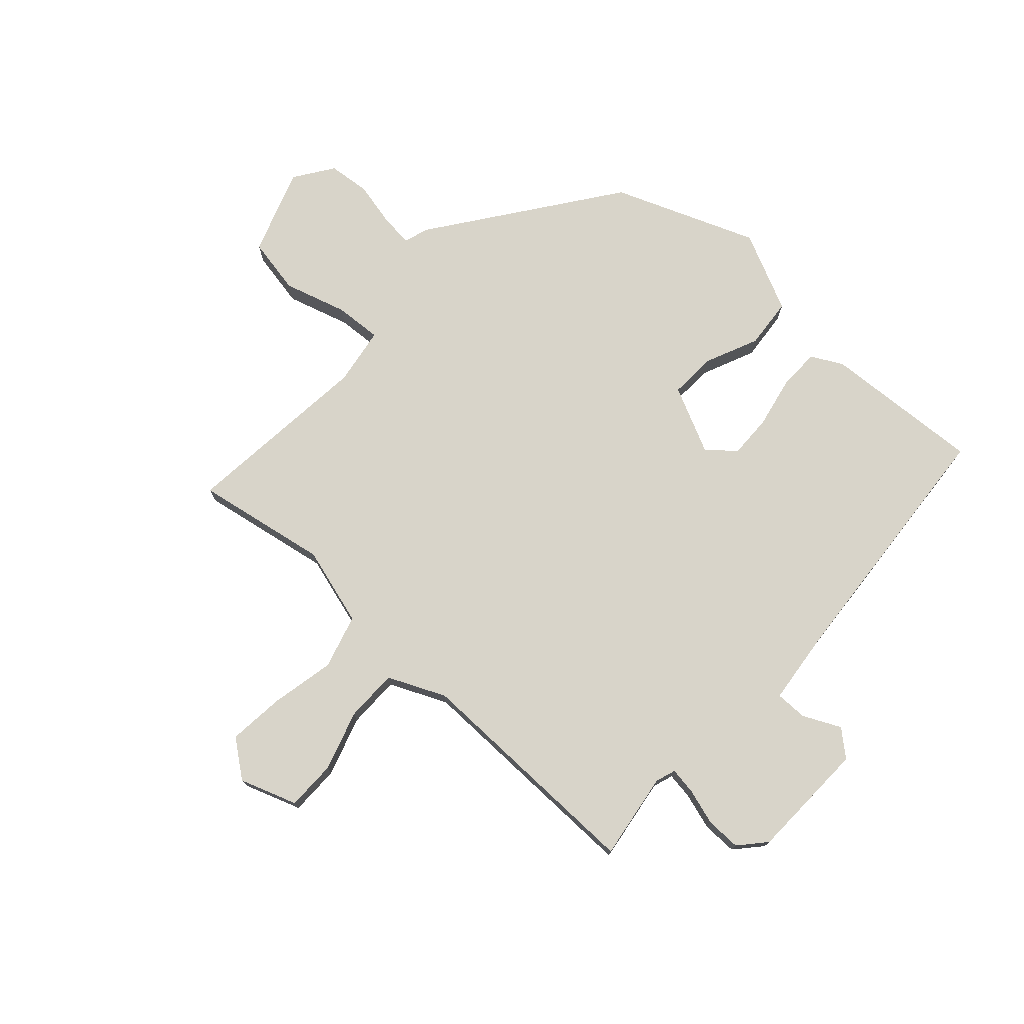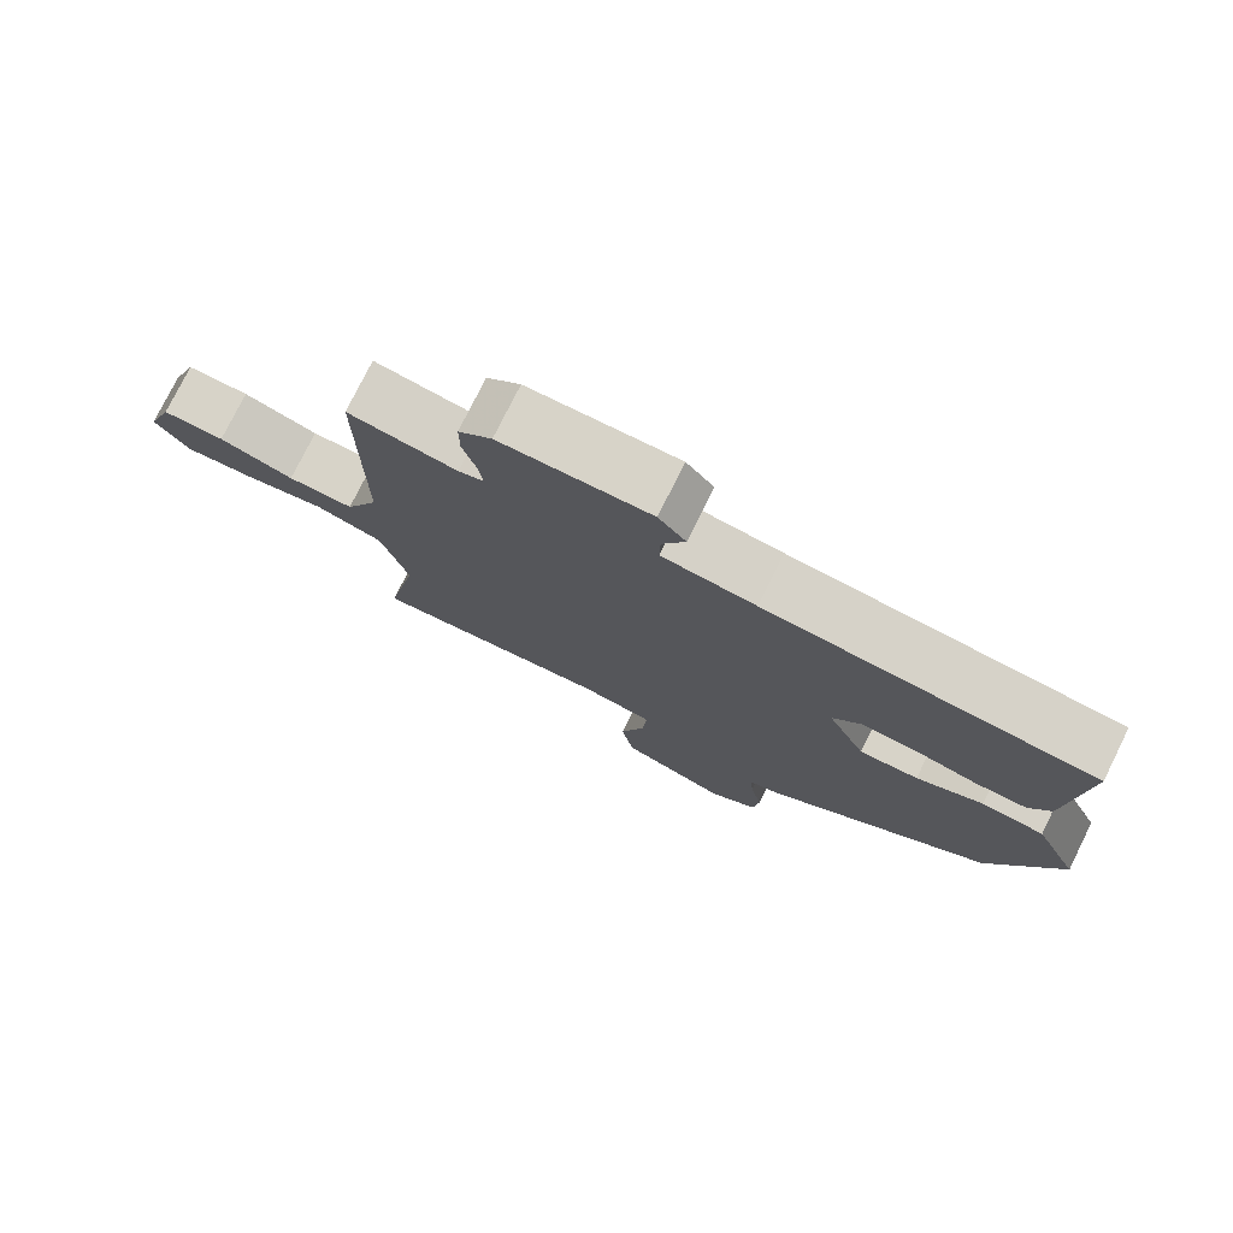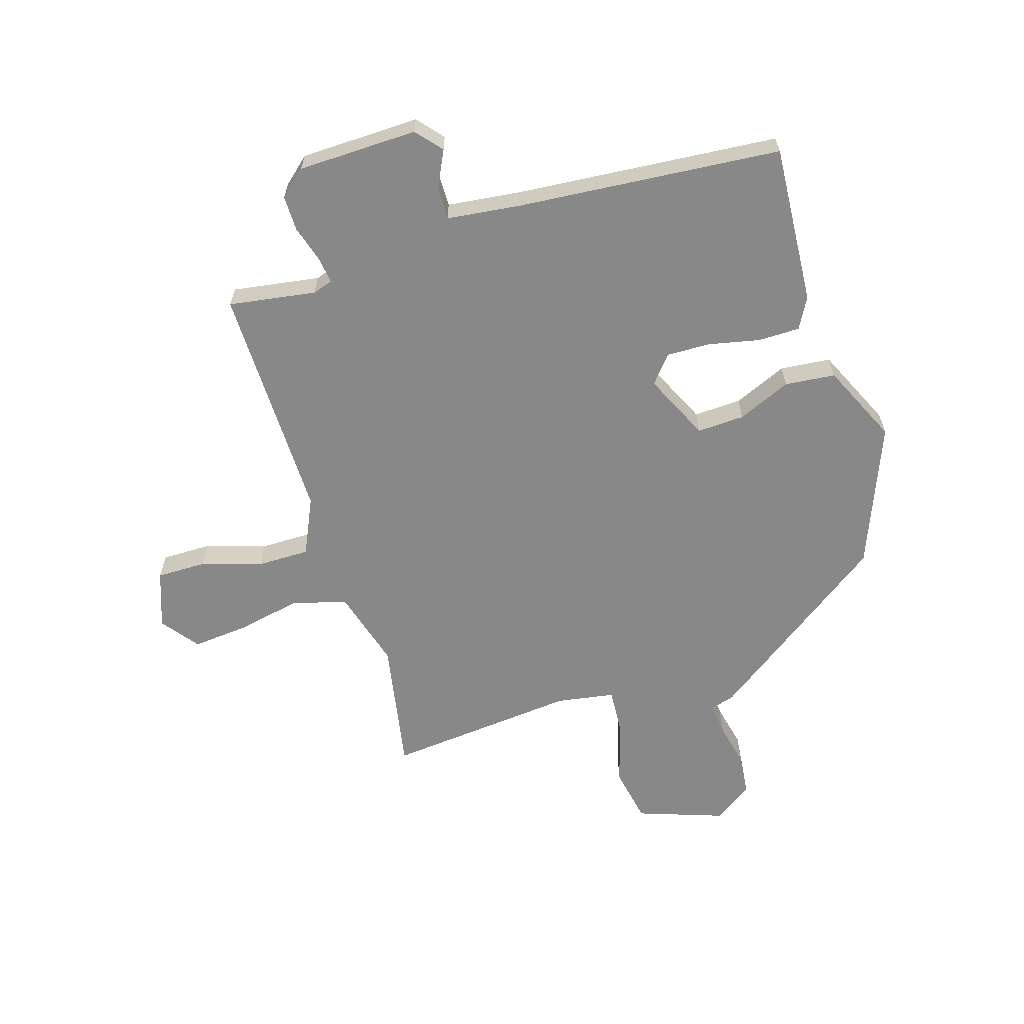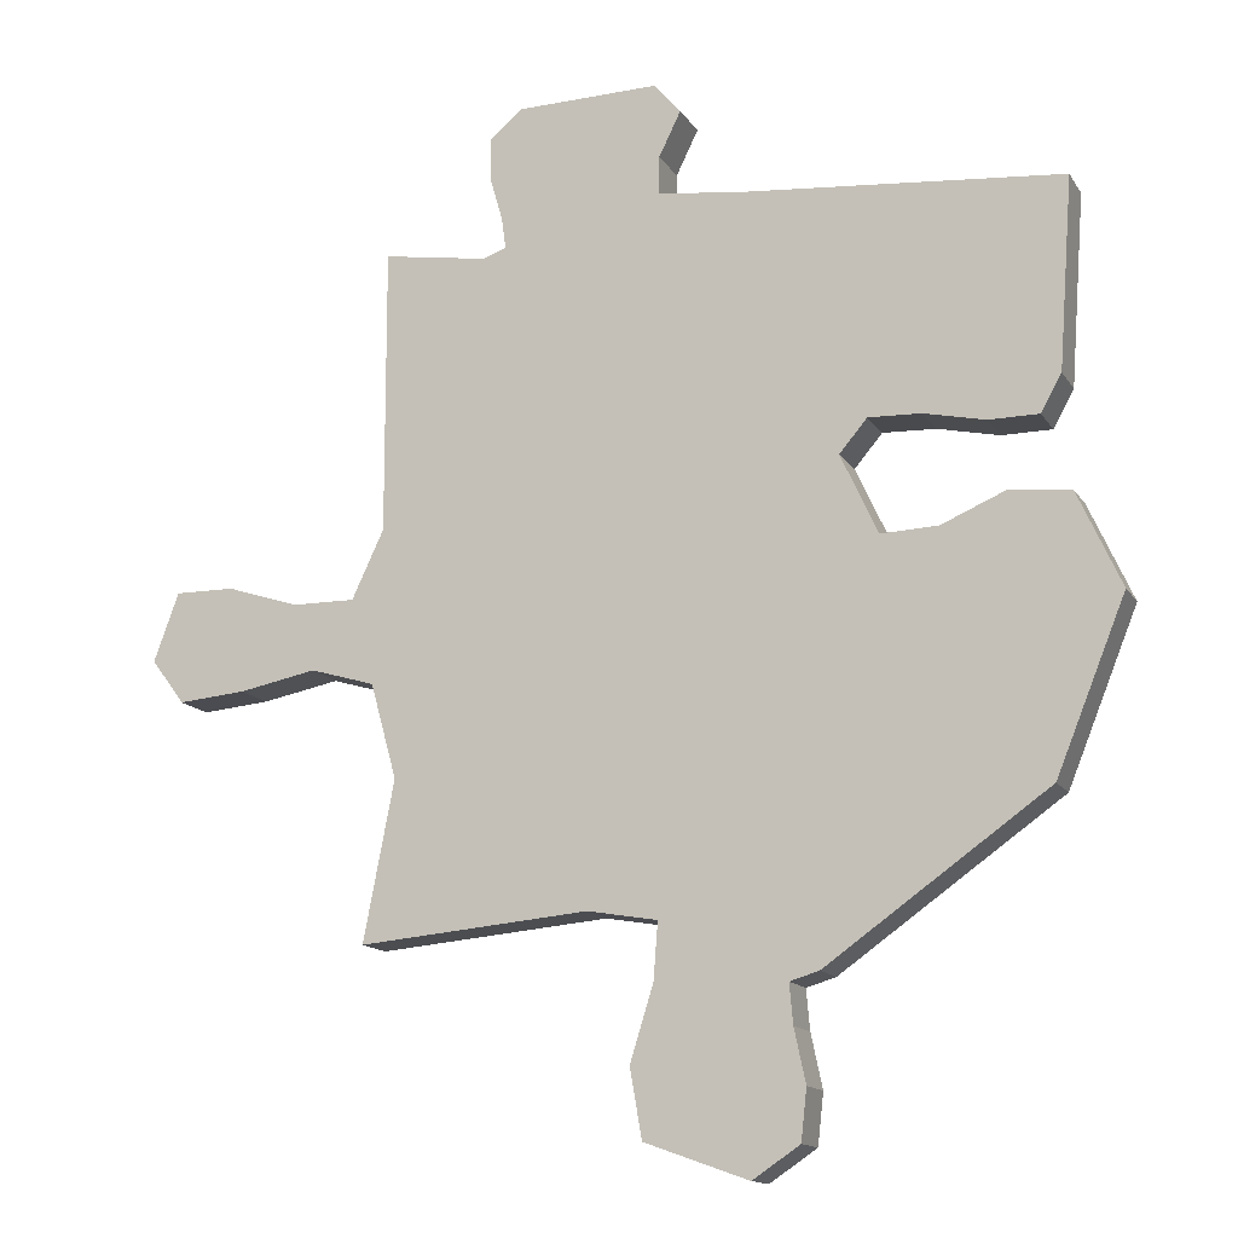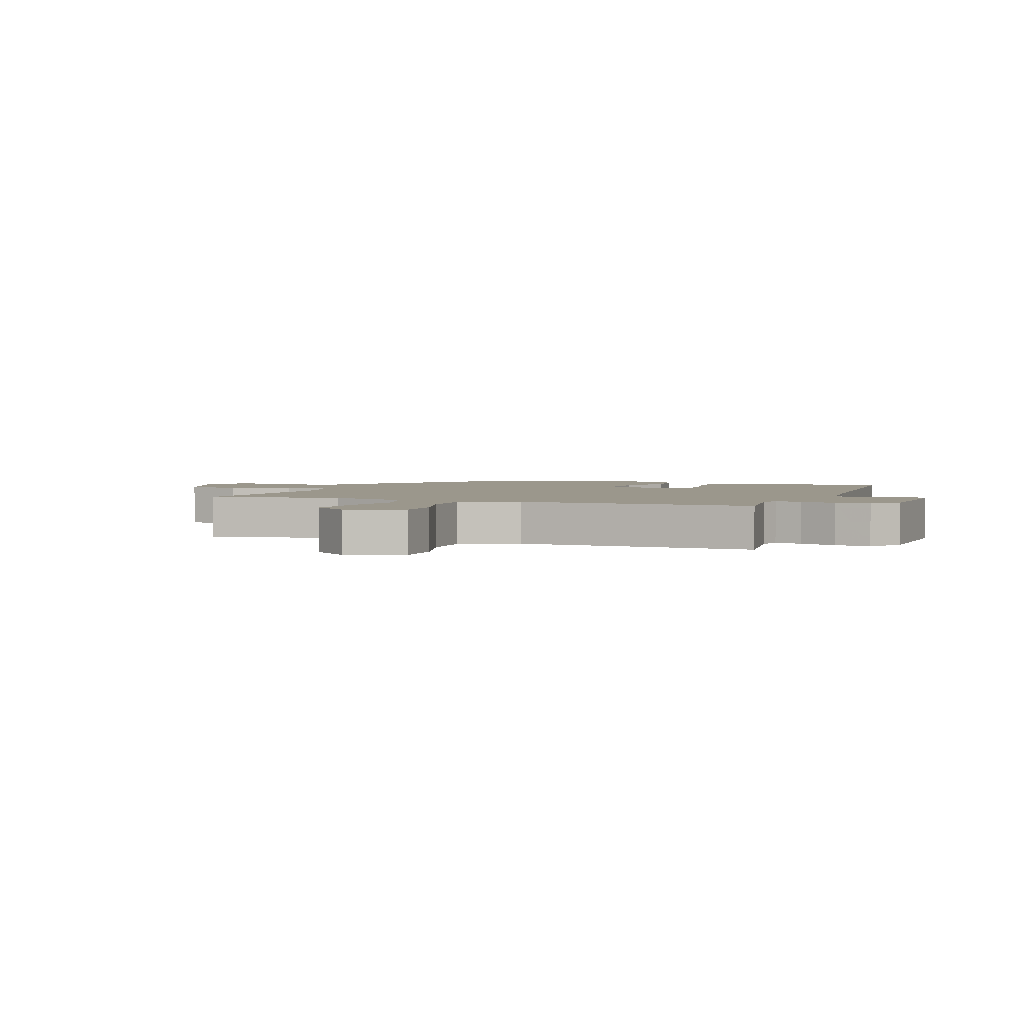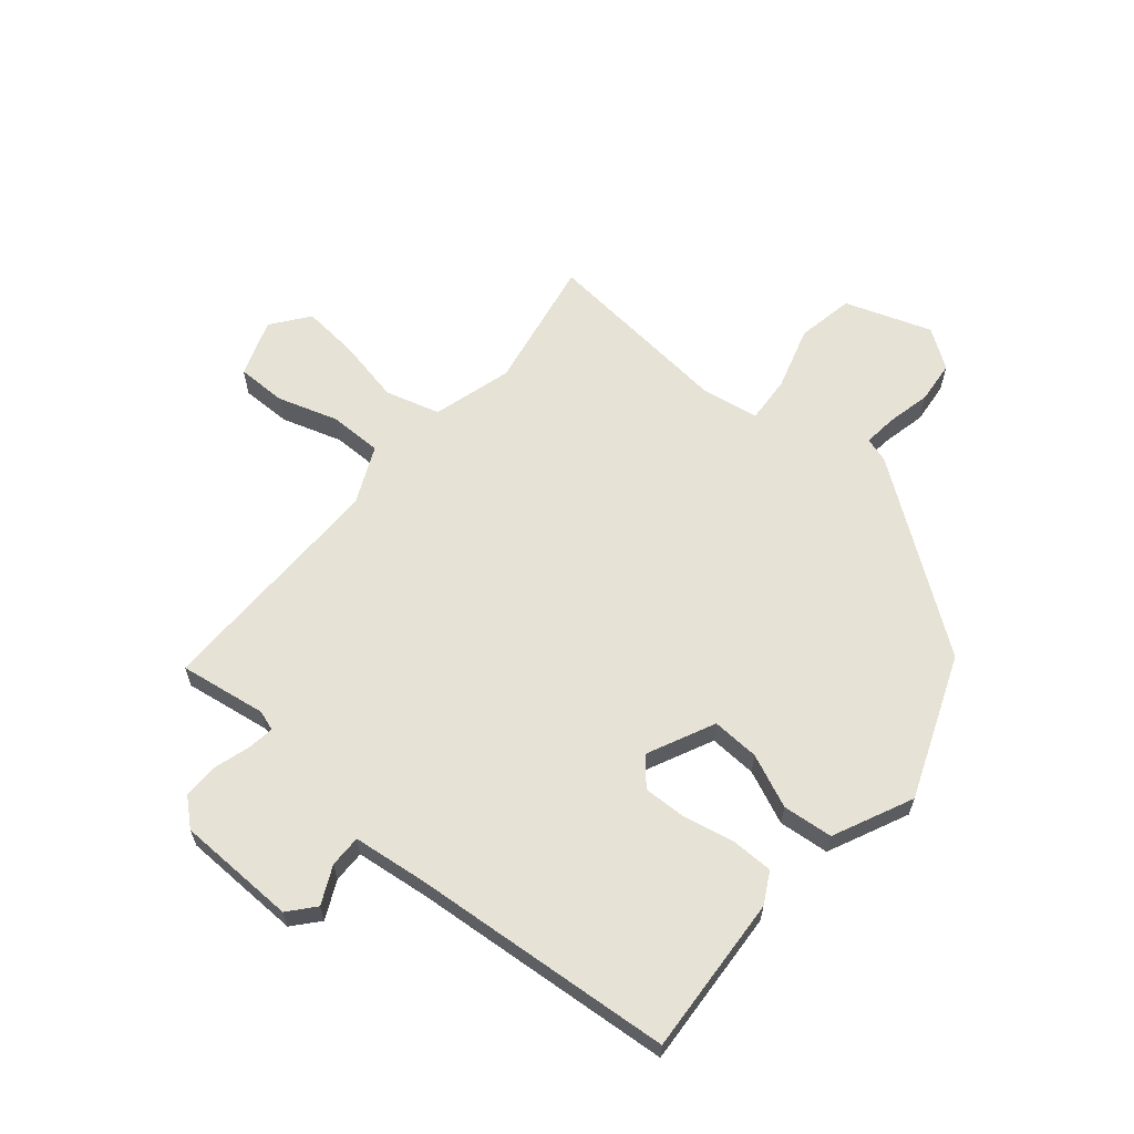
<metadata>
{"format":"obj","ext":"obj","renderer":"f3d","projection":"perspective","resolution":1024,"background":"white","views":[{"elev":75.3,"azim":-46.9,"up":"+Y"},{"elev":77.0,"azim":26.4,"up":"+Z"},{"elev":-62.7,"azim":17.7,"up":"+Y"},{"elev":-14.2,"azim":21.2,"up":"+Z"},{"elev":2.8,"azim":-68.2,"up":"+Y"},{"elev":63.0,"azim":40.6,"up":"+Y"}]}
</metadata>
<code>
v 0.494 0.07 0.475
v 0.474 0.07 0.206
v 0.445 0.07 0.154
v 0.375 0.07 0.154
v 0.289 0.07 0.173
v 0.215 0.07 0.176
v 0.176 0.07 0.13
v 0.228 0.07 0.017
v 0.308 0.07 0.02
v 0.398 0.07 0.058
v 0.483 0.07 0.049
v 0.544 0.07 -0.086
v 0.447 0.07 -0.325
v 0.138 0.07 -0.543
v 0.097 0.07 -0.555
v 0.102 0.07 -0.611
v 0.118 0.07 -0.686
v 0.11 0.07 -0.757
v 0.044 0.07 -0.801
v -0.101 0.07 -0.749
v -0.118 0.07 -0.653
v -0.085 0.07 -0.547
v -0.079 0.07 -0.468
v -0.177 0.07 -0.451
v -0.5 0.07 -0.479
v -0.457 0.07 -0.256
v -0.494 0.07 -0.122
v -0.585 0.07 -0.095
v -0.694 0.07 -0.116
v -0.789 0.07 -0.124
v -0.836 0.07 -0.061
v -0.801 0.07 0.035
v -0.717 0.07 0.034
v -0.616 0.07 0.001
v -0.527 0.07 0
v -0.482 0.07 0.096
v -0.483 0.07 0.498
v -0.336 0.07 0.474
v -0.302 0.07 0.485
v -0.308 0.07 0.53
v -0.326 0.07 0.592
v -0.326 0.07 0.651
v -0.281 0.07 0.69
v -0.079 0.07 0.693
v -0.042 0.07 0.649
v -0.073 0.07 0.586
v -0.074 0.07 0.532
v 0.052 0.07 0.516
v 0.494 0 0.475
v 0.474 0 0.206
v 0.445 0 0.154
v 0.375 0 0.154
v 0.289 0 0.173
v 0.215 0 0.176
v 0.176 0 0.13
v 0.228 0 0.017
v 0.308 0 0.02
v 0.398 0 0.058
v 0.483 0 0.049
v 0.544 0 -0.086
v 0.447 0 -0.325
v 0.138 0 -0.543
v 0.097 0 -0.555
v 0.102 0 -0.611
v 0.118 0 -0.686
v 0.11 0 -0.757
v 0.044 0 -0.801
v -0.101 0 -0.749
v -0.118 0 -0.653
v -0.085 0 -0.547
v -0.079 0 -0.468
v -0.177 0 -0.451
v -0.5 0 -0.479
v -0.457 0 -0.256
v -0.494 0 -0.122
v -0.585 0 -0.095
v -0.694 0 -0.116
v -0.789 0 -0.124
v -0.836 0 -0.061
v -0.801 0 0.035
v -0.717 0 0.034
v -0.616 0 0.001
v -0.527 0 0
v -0.482 0 0.096
v -0.483 0 0.498
v -0.336 0 0.474
v -0.302 0 0.485
v -0.308 0 0.53
v -0.326 0 0.592
v -0.326 0 0.651
v -0.281 0 0.69
v -0.079 0 0.693
v -0.042 0 0.649
v -0.073 0 0.586
v -0.074 0 0.532
v 0.052 0 0.516
f 43 44 45 46
f 43 46 47
f 40 41 42 43
f 39 40 43 47
f 38 39 47 48
f 36 37 38
f 31 32 33 34
f 31 34 35
f 28 29 30 31
f 28 31 35
f 27 28 35
f 26 27 35 36
f 24 25 26
f 23 24 26 36
f 19 20 21 22
f 19 22 23
f 16 17 18 19
f 15 16 19 23
f 9 10 11 12
f 8 9 12 13
f 2 3 4 5
f 2 5 6
f 1 2 6
f 48 1 6
f 38 48 6 7
f 36 38 7 8
f 14 15 23 36
f 8 13 14 36
f 94 93 92 91
f 95 94 91
f 91 90 89 88
f 95 91 88 87
f 96 95 87 86
f 86 85 84
f 82 81 80 79
f 83 82 79
f 79 78 77 76
f 83 79 76
f 83 76 75
f 84 83 75 74
f 74 73 72
f 84 74 72 71
f 70 69 68 67
f 71 70 67
f 67 66 65 64
f 71 67 64 63
f 60 59 58 57
f 61 60 57 56
f 53 52 51 50
f 54 53 50
f 54 50 49
f 54 49 96
f 55 54 96 86
f 56 55 86 84
f 84 71 63 62
f 84 62 61 56
f 1 49 50 2
f 2 50 51 3
f 3 51 52 4
f 4 52 53 5
f 5 53 54 6
f 6 54 55 7
f 7 55 56 8
f 8 56 57 9
f 9 57 58 10
f 10 58 59 11
f 11 59 60 12
f 12 60 61 13
f 13 61 62 14
f 14 62 63 15
f 15 63 64 16
f 16 64 65 17
f 17 65 66 18
f 18 66 67 19
f 19 67 68 20
f 20 68 69 21
f 21 69 70 22
f 22 70 71 23
f 23 71 72 24
f 24 72 73 25
f 25 73 74 26
f 26 74 75 27
f 27 75 76 28
f 28 76 77 29
f 29 77 78 30
f 30 78 79 31
f 31 79 80 32
f 32 80 81 33
f 33 81 82 34
f 34 82 83 35
f 35 83 84 36
f 36 84 85 37
f 37 85 86 38
f 38 86 87 39
f 39 87 88 40
f 40 88 89 41
f 41 89 90 42
f 42 90 91 43
f 43 91 92 44
f 44 92 93 45
f 45 93 94 46
f 46 94 95 47
f 47 95 96 48
f 48 96 49 1

</code>
